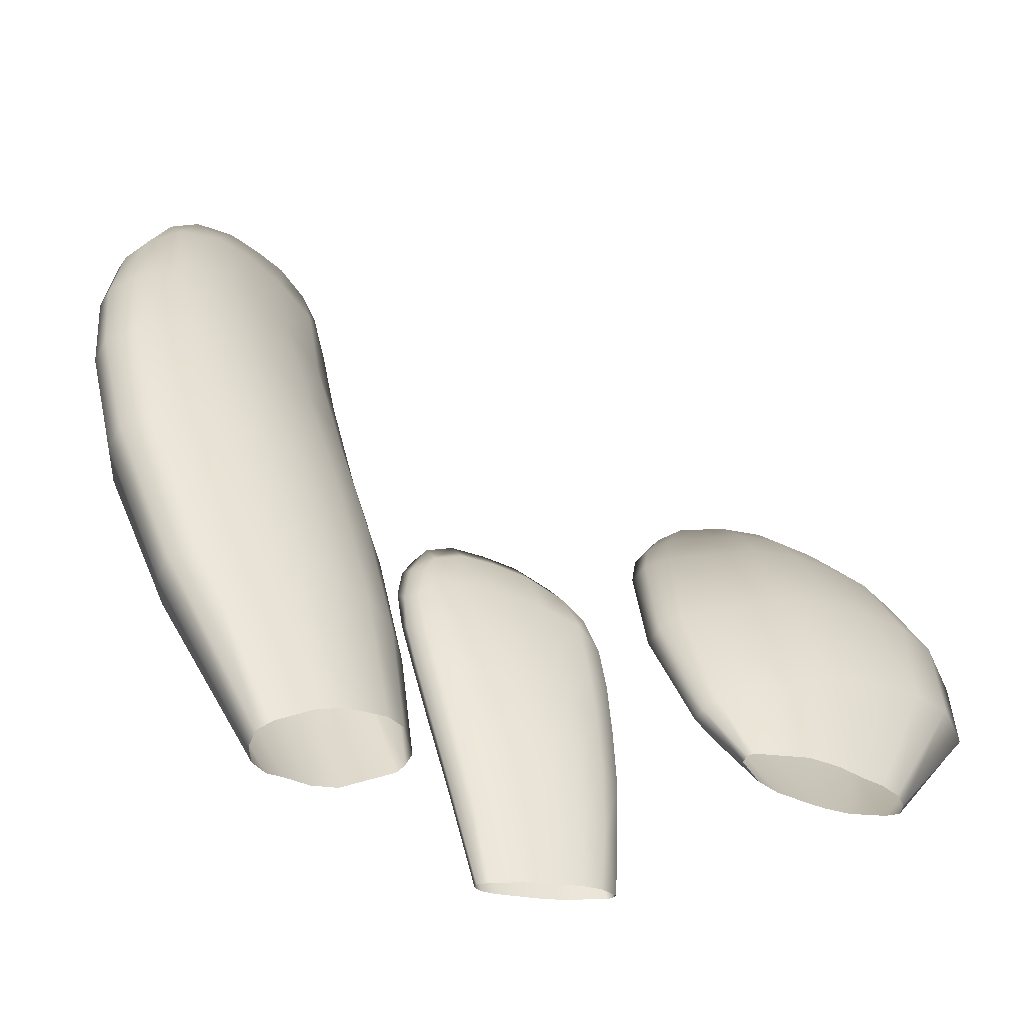
<metadata>
{"format":"obj","ext":"obj","renderer":"f3d","projection":"perspective","resolution":1024,"background":"white","views":[{"elev":-36.2,"azim":-1.1,"up":"+Y"}]}
</metadata>
<code>
g ENV_Grass_05_MO
v -0.0092 -0.02025 -0.0679
v -0.01987 0.02477 -0.06382
v -0.008372 -0.02097 -0.06363
v -0.02084 0.02638 -0.06936
v -0.02941 0.06228 -0.0649
v -0.01721 0.02779 -0.07674
v -0.006396 -0.01908 -0.07324
v -0.03095 0.06485 -0.07118
v -0.03664 0.09162 -0.06729
v -0.03841 0.09508 -0.07426
v -0.04131 0.1134 -0.07085
v -0.009457 0.02776 -0.08389
v -0.0003375 -0.01782 -0.07814
v -0.02658 0.06725 -0.08091
v -0.04382 0.1184 -0.07784
v -0.04303 0.1329 -0.07544
v 0.0005463 0.02643 -0.08913
v 0.006958 -0.0167 -0.0818
v -0.01745 0.06743 -0.08969
v -0.03431 0.09985 -0.08486
v -0.04651 0.1387 -0.08143
v -0.04068 0.1528 -0.08178
v 0.0124 0.02465 -0.09382
v 0.01731 -0.01489 -0.08754
v -0.005681 0.06542 -0.09579
v -0.02427 0.101 -0.09473
v -0.04053 0.1258 -0.08828
v -0.04489 0.1547 -0.08708
v -0.03367 0.1711 -0.09139
v -0.04272 0.149 -0.09077
v -0.03008 0.1275 -0.09907
v -0.01094 0.09898 -0.1018
v 0.007745 0.06253 -0.1008
v -0.03954 0.1666 -0.09345
v -0.03158 0.1536 -0.1019
v -0.02797 0.173 -0.1038
v -0.0219 0.1794 -0.1009
v -0.01494 0.1264 -0.1066
v -0.01633 0.1519 -0.1106
v -0.01233 0.1734 -0.1115
v -0.006974 0.1803 -0.1089
v 0.001719 0.1507 -0.1173
v 0.004017 0.1712 -0.1184
v 0.008983 0.178 -0.1158
v 0.02199 0.1631 -0.1228
v 0.02556 0.1683 -0.1197
v 0.001567 0.1239 -0.113
v 0.0244 0.1456 -0.1216
v 0.0315 0.1515 -0.1226
v 0.04061 0.1497 -0.1198
v 0.03886 0.133 -0.1207
v 0.04825 0.1283 -0.1169
v 0.004081 0.09647 -0.1075
v 0.02152 0.1182 -0.1166
v 0.04055 0.11 -0.116
v 0.05154 0.1036 -0.1129
v 0.02275 0.09111 -0.1107
v 0.04217 0.08227 -0.1106
v 0.05316 0.07735 -0.1076
v 0.0252 0.05725 -0.1038
v 0.04338 0.0503 -0.1037
v 0.0539 0.04597 -0.1014
v 0.02782 0.02102 -0.09691
v 0.02811 -0.01334 -0.09183
v 0.04829 -0.01183 -0.09367
v 0.04419 0.01726 -0.09763
v 0.05303 0.01388 -0.09564
v 0.05086 -0.01189 -0.0923
v 0.05303 0.01388 -0.09564
v 0.05086 -0.01189 -0.0923
v 0.05219 -0.01228 -0.08946
v 0.05329 0.01331 -0.09054
v 0.05451 0.04542 -0.09556
v 0.0539 0.04597 -0.1014
v 0.04758 0.01375 -0.08251
v 0.04543 -0.01456 -0.07941
v 0.05341 0.07702 -0.1015
v 0.05316 0.07735 -0.1076
v 0.03841 0.01491 -0.07543
v 0.03792 -0.01603 -0.074
v 0.02923 -0.01735 -0.06997
v 0.04761 0.04702 -0.08656
v 0.05166 0.105 -0.1071
v 0.05154 0.1036 -0.1129
v 0.02801 0.01625 -0.07018
v 0.01988 -0.01879 -0.06582
v 0.04585 0.08075 -0.09253
v 0.03706 0.04928 -0.07843
v 0.0486 0.1281 -0.1117
v 0.04825 0.1283 -0.1169
v 0.01667 0.01791 -0.06584
v 0.01001 -0.01993 -0.06326
v 0.0429 0.1089 -0.0987
v 0.02515 0.05143 -0.0723
v 0.03356 0.08364 -0.08366
v 0.04168 0.1467 -0.1139
v 0.04061 0.1497 -0.1198
v 0.002322 0.02046 -0.0629
v -0.003286 -0.02078 -0.06252
v 0.03929 0.1397 -0.108
v 0.03189 0.1581 -0.1135
v 0.02556 0.1683 -0.1197
v 0.02839 0.114 -0.08991
v 0.01204 0.0539 -0.06724
v 0.02007 0.08556 -0.07663
v -0.01098 0.0224 -0.06222
v -0.008372 -0.02097 -0.06363
v -0.01987 0.02477 -0.06382
v 0.02226 0.144 -0.09903
v 0.01325 0.1167 -0.08239
v -0.003873 0.05679 -0.06381
v -0.02004 0.05983 -0.06277
v -0.02941 0.06228 -0.0649
v 0.005664 0.08768 -0.07068
v 0.01483 0.1677 -0.1086
v 0.008983 0.178 -0.1158
v -0.02706 0.08975 -0.06518
v -0.03664 0.09162 -0.06729
v -0.01124 0.08921 -0.06633
v -0.002113 0.1174 -0.07536
v 0.005929 0.1459 -0.09082
v -0.001462 0.1705 -0.1016
v -0.006974 0.1803 -0.1089
v -0.0163 0.1694 -0.09347
v -0.0219 0.1794 -0.1009
v -0.03267 0.1134 -0.0686
v -0.04131 0.1134 -0.07085
v -0.01866 0.1162 -0.07021
v -0.01061 0.1466 -0.08339
v -0.02922 0.1617 -0.08459
v -0.03367 0.1711 -0.09139
v -0.04068 0.1528 -0.08178
v -0.03631 0.1339 -0.07278
v -0.04303 0.1329 -0.07544
v -0.0268 0.1432 -0.07702
v -0.03467 0.1498 -0.07835
v -0.09477 -0.03326 0.06876
v -0.132 0.05288 0.07005
v -0.0919 -0.02952 0.07438
v -0.1366 0.04853 0.06124
v -0.1579 0.1223 0.06389
v -0.1355 0.0445 0.04823
v -0.09396 -0.03538 0.06079
v -0.1636 0.1188 0.05386
v -0.1706 0.1775 0.05337
v -0.1762 0.1754 0.04229
v -0.1747 0.2179 0.03955
v -0.128 0.04053 0.03472
v -0.0892 -0.03516 0.0526
v -0.163 0.1143 0.03678
v -0.1801 0.2192 0.02783
v -0.1726 0.254 0.02157
v -0.1159 0.03781 0.02394
v -0.08248 -0.03318 0.04583
v -0.155 0.1094 0.0203
v -0.1761 0.1751 0.024
v -0.1772 0.2578 0.01027
v -0.1635 0.2908 -0.003632
v -0.1009 0.03608 0.01378
v -0.07328 -0.03058 0.03545
v -0.1415 0.1049 0.007593
v -0.1685 0.1712 0.006548
v -0.1794 0.2248 0.008854
v -0.17 0.2867 -0.01114
v -0.1497 0.3221 -0.03645
v -0.1729 0.2714 -0.01061
v -0.1724 0.2213 -0.008918
v -0.1553 0.166 -0.006982
v -0.1247 0.1012 -0.003736
v -0.1602 0.3075 -0.0324
v -0.1643 0.2742 -0.03015
v -0.1495 0.3149 -0.05354
v -0.1367 0.3344 -0.05971
v -0.1589 0.2179 -0.02216
v -0.1531 0.2683 -0.04238
v -0.1369 0.3151 -0.06515
v -0.1248 0.3349 -0.07167
v -0.1371 0.2674 -0.05352
v -0.1246 0.3111 -0.07315
v -0.1134 0.3306 -0.07868
v -0.1118 0.2982 -0.07372
v -0.1036 0.3145 -0.07529
v -0.1429 0.214 -0.03387
v -0.1153 0.2632 -0.06075
v -0.1058 0.2785 -0.06698
v -0.09445 0.2826 -0.06418
v -0.1004 0.2452 -0.05713
v -0.08749 0.245 -0.05245
v -0.1387 0.1625 -0.019
v -0.1209 0.2086 -0.04225
v -0.09658 0.2028 -0.04451
v -0.08014 0.1996 -0.0416
v -0.1152 0.1584 -0.02819
v -0.08742 0.152 -0.03233
v -0.06967 0.1525 -0.03009
v -0.1004 0.09777 -0.01278
v -0.0727 0.09549 -0.01657
v -0.05547 0.09634 -0.01508
v -0.07978 0.03483 0.005881
v -0.06294 -0.02665 0.02696
v -0.04082 -0.01532 0.01967
v -0.05671 0.03657 0.00176
v -0.04303 0.03751 0.003704
v -0.0373 -0.01264 0.02088
v -0.04303 0.03751 0.003704
v -0.0373 -0.01264 0.02088
v -0.03454 -0.009601 0.02439
v -0.04022 0.04269 0.01134
v -0.05164 0.103 -0.005809
v -0.05547 0.09634 -0.01508
v -0.04419 0.04993 0.02461
v -0.03769 -0.006508 0.03962
v -0.06628 0.1597 -0.02037
v -0.06967 0.1525 -0.03009
v -0.05353 0.05543 0.03743
v -0.04376 -0.007303 0.04877
v -0.05182 -0.009923 0.05639
v -0.0575 0.1132 0.0102
v -0.07735 0.2098 -0.03308
v -0.08014 0.1996 -0.0416
v -0.06561 0.05821 0.04801
v -0.06056 -0.01302 0.06434
v -0.07326 0.1738 -0.00466
v -0.06907 0.1212 0.02586
v -0.08445 0.2509 -0.04507
v -0.08749 0.245 -0.05245
v -0.07966 0.05987 0.05758
v -0.07064 -0.01755 0.07028
v -0.08494 0.223 -0.01913
v -0.08342 0.1257 0.03874
v -0.08618 0.1831 0.01211
v -0.09096 0.2837 -0.05496
v -0.09445 0.2826 -0.06418
v -0.09903 0.05961 0.06582
v -0.0856 -0.02527 0.07461
v -0.09228 0.2748 -0.04279
v -0.09805 0.3033 -0.06016
v -0.1036 0.3145 -0.07529
v -0.09907 0.2358 -0.00417
v -0.09995 0.1286 0.05014
v -0.1011 0.1875 0.02623
v -0.1179 0.05584 0.0704
v -0.0919 -0.02952 0.07438
v -0.132 0.05288 0.07005
v -0.1064 0.2849 -0.0298
v -0.1139 0.2419 0.009143
v -0.1211 0.1287 0.05961
v -0.1436 0.1259 0.06518
v -0.1579 0.1223 0.06389
v -0.1174 0.1904 0.03859
v -0.1095 0.3203 -0.05981
v -0.1134 0.3306 -0.07868
v -0.1573 0.1818 0.05472
v -0.1706 0.1775 0.05337
v -0.1374 0.1887 0.04909
v -0.1289 0.2431 0.02221
v -0.12 0.29 -0.01739
v -0.1215 0.3257 -0.05211
v -0.1248 0.3349 -0.07167
v -0.1335 0.325 -0.03925
v -0.1367 0.3344 -0.05971
v -0.1631 0.2253 0.0407
v -0.1747 0.2179 0.03955
v -0.1465 0.2374 0.03373
v -0.1343 0.2912 -0.005407
v -0.1473 0.3124 -0.01823
v -0.1497 0.3221 -0.03645
v -0.1635 0.2908 -0.003632
v -0.1631 0.2628 0.02289
v -0.1726 0.254 0.02157
v -0.1505 0.2829 0.008348
v -0.1566 0.2916 0.002234
v 0.1539 -0.04258 0.04531
v 0.1845 0.008292 -0.001912
v 0.1529 -0.04384 0.0412
v 0.1886 0.01151 0.002571
v 0.1878 0.04806 -0.02794
v 0.1805 0.01569 0.02017
v 0.1511 -0.04114 0.05071
v 0.1917 0.05228 -0.02268
v 0.1797 0.08495 -0.05239
v 0.1831 0.08958 -0.04771
v 0.1723 0.1022 -0.06208
v 0.167 0.01502 0.033
v 0.1447 -0.04 0.05585
v 0.1818 0.06094 -0.004154
v 0.1752 0.107 -0.05832
v 0.1632 0.1176 -0.06955
v 0.1508 0.01194 0.0436
v 0.1371 -0.03919 0.06002
v 0.1686 0.06208 0.009979
v 0.1727 0.1022 -0.03391
v 0.1659 0.1222 -0.06665
v 0.1519 0.1337 -0.07708
v 0.1325 0.008356 0.05505
v 0.1265 -0.03779 0.06642
v 0.1522 0.05975 0.02295
v 0.1605 0.1058 -0.02224
v 0.1649 0.124 -0.05341
v 0.1564 0.1353 -0.07302
v 0.1356 0.1489 -0.08489
v 0.1535 0.1294 -0.0448
v 0.1529 0.139 -0.06713
v 0.1459 0.1053 -0.01041
v 0.1326 0.05659 0.03657
v 0.1404 0.1499 -0.08097
v 0.14 0.1303 -0.03448
v 0.144 0.146 -0.0618
v 0.1298 0.1599 -0.08577
v 0.1249 0.1587 -0.08988
v 0.128 0.1036 0.002619
v 0.1342 0.1504 -0.05759
v 0.1199 0.1672 -0.08751
v 0.1149 0.166 -0.09183
v 0.1091 0.1716 -0.08471
v 0.1045 0.1705 -0.08877
v 0.1231 0.1313 -0.025
v 0.1203 0.1535 -0.05141
v 0.09969 0.1714 -0.07728
v 0.09546 0.1703 -0.08113
v 0.1035 0.1534 -0.04688
v 0.08391 0.1529 -0.04715
v 0.08001 0.1513 -0.0522
v 0.07937 0.138 -0.02864
v 0.0714 0.1326 -0.0271
v 0.106 0.1271 -0.01484
v 0.07236 0.1041 0.012
v 0.0628 0.09846 0.01278
v 0.1084 0.09789 0.01453
v 0.06973 0.07982 0.03342
v 0.05968 0.07485 0.03477
v 0.1118 0.05054 0.04715
v 0.07123 0.03319 0.06053
v 0.06235 0.02847 0.05872
v 0.1141 0.002909 0.06299
v 0.1152 -0.03696 0.07107
v 0.09446 -0.03731 0.07422
v 0.08258 -0.01115 0.06996
v 0.07666 -0.01453 0.0685
v 0.09179 -0.03778 0.07308
v 0.07666 -0.01453 0.0685
v 0.09179 -0.03778 0.07308
v 0.09032 -0.03859 0.07045
v 0.07384 -0.01688 0.06462
v 0.05814 0.02545 0.05257
v 0.06235 0.02847 0.05872
v 0.08243 -0.01601 0.04859
v 0.097 -0.04119 0.0604
v 0.05458 0.07161 0.02929
v 0.05968 0.07485 0.03477
v 0.094 -0.01391 0.03682
v 0.1045 -0.04249 0.05457
v 0.1135 -0.04331 0.05019
v 0.06997 0.02815 0.02934
v 0.05774 0.096 0.007577
v 0.0628 0.09846 0.01278
v 0.1082 -0.01092 0.02704
v 0.1233 -0.04419 0.04573
v 0.0702 0.07559 0.001969
v 0.08515 0.03035 0.01355
v 0.06712 0.131 -0.03173
v 0.0714 0.1326 -0.0271
v 0.1247 -0.007569 0.01631
v 0.1334 -0.04466 0.04237
v 0.07394 0.1089 -0.02541
v 0.1033 0.03281 0.001101
v 0.08555 0.07739 -0.01447
v 0.07466 0.1463 -0.05149
v 0.08001 0.1513 -0.0522
v 0.1423 -0.00368 0.007287
v 0.1475 -0.04429 0.04046
v 0.08019 0.1396 -0.05377
v 0.09052 0.1667 -0.08091
v 0.09546 0.1703 -0.08113
v 0.08858 0.1131 -0.04204
v 0.1031 0.07867 -0.02729
v 0.1236 0.03605 -0.01178
v 0.1764 0.00503 -0.0029
v 0.1529 -0.04384 0.0412
v 0.1845 0.008292 -0.001912
v 0.09489 0.1431 -0.06952
v 0.1055 0.1133 -0.05372
v 0.1447 0.03954 -0.02167
v 0.1792 0.04472 -0.02966
v 0.1878 0.04806 -0.02794
v 0.1218 0.08079 -0.04014
v 0.09941 0.1674 -0.08923
v 0.1045 0.1705 -0.08877
v 0.1716 0.08223 -0.05457
v 0.1797 0.08495 -0.05239
v 0.1415 0.08239 -0.04936
v 0.1093 0.1432 -0.079
v 0.1101 0.1632 -0.09302
v 0.1149 0.166 -0.09183
v 0.1215 0.1124 -0.06363
v 0.1208 0.1565 -0.09188
v 0.1249 0.1587 -0.08988
v 0.1647 0.1005 -0.06513
v 0.1723 0.1022 -0.06208
v 0.139 0.109 -0.06871
v 0.1215 0.1374 -0.08396
v 0.132 0.1472 -0.08743
v 0.1356 0.1489 -0.08489
v 0.1519 0.1337 -0.07708
v 0.1563 0.1168 -0.0732
v 0.1632 0.1176 -0.06955
v 0.137 0.1285 -0.08355
v 0.1477 0.1314 -0.07936
g ENV_Grass_05_MO_0
f 3 2 1
f 2 4 1
f 2 5 4
f 4 6 1
f 6 7 1
f 5 8 4
f 4 8 6
f 8 5 9
f 10 8 9
f 9 11 10
f 6 12 7
f 12 13 7
f 8 14 6
f 14 8 10
f 11 15 10
f 15 11 16
f 12 17 13
f 17 18 13
f 19 12 6
f 14 19 6
f 20 14 10
f 10 15 20
f 21 15 16
f 16 22 21
f 17 23 18
f 23 24 18
f 25 17 12
f 19 25 12
f 26 19 14
f 20 26 14
f 15 27 20
f 27 15 21
f 22 28 21
f 22 29 28
f 21 28 30
f 30 27 21
f 27 31 20
f 31 26 20
f 19 26 32
f 25 19 32
f 25 33 17
f 33 23 17
f 29 34 28
f 28 34 30
f 30 35 27
f 30 34 35
f 35 31 27
f 36 34 29
f 34 36 35
f 37 36 29
f 31 38 26
f 38 32 26
f 31 35 39
f 35 36 39
f 38 31 39
f 40 36 37
f 36 40 39
f 41 40 37
f 39 42 38
f 39 40 42
f 43 40 41
f 40 43 42
f 44 43 41
f 45 43 44
f 43 45 42
f 46 45 44
f 38 47 32
f 42 47 38
f 45 48 42
f 47 42 48
f 49 45 46
f 48 45 49
f 50 49 46
f 51 49 50
f 51 48 49
f 52 51 50
f 47 53 32
f 32 53 25
f 53 33 25
f 54 47 48
f 54 48 51
f 47 54 53
f 55 51 52
f 55 54 51
f 56 55 52
f 54 57 53
f 33 53 57
f 57 54 55
f 58 55 56
f 58 57 55
f 59 58 56
f 60 33 57
f 60 57 58
f 33 60 23
f 61 58 59
f 61 60 58
f 62 61 59
f 60 63 23
f 63 60 61
f 23 63 24
f 63 64 24
f 64 63 65
f 66 61 62
f 66 63 61
f 63 66 65
f 67 66 62
f 68 65 66
f 67 68 66
f 71 70 69
f 72 71 69
f 72 69 73
f 69 74 73
f 72 75 71
f 72 73 75
f 75 76 71
f 73 74 77
f 74 78 77
f 75 79 76
f 79 80 76
f 80 79 81
f 73 82 75
f 82 73 77
f 75 82 79
f 77 78 83
f 78 84 83
f 79 85 81
f 81 85 86
f 87 82 77
f 77 83 87
f 82 88 79
f 79 88 85
f 88 82 87
f 83 84 89
f 84 90 89
f 85 91 86
f 86 91 92
f 83 93 87
f 93 83 89
f 88 94 85
f 85 94 91
f 95 88 87
f 87 93 95
f 94 88 95
f 89 90 96
f 90 97 96
f 91 98 92
f 92 98 99
f 100 93 89
f 89 96 100
f 96 97 101
f 96 101 100
f 97 102 101
f 93 103 95
f 103 93 100
f 94 104 91
f 91 104 98
f 105 94 95
f 95 103 105
f 104 94 105
f 98 106 99
f 99 106 107
f 106 108 107
f 100 101 109
f 109 103 100
f 103 110 105
f 110 103 109
f 104 111 98
f 98 111 106
f 106 112 108
f 111 112 106
f 112 113 108
f 114 104 105
f 111 104 114
f 105 110 114
f 101 115 109
f 101 102 115
f 102 116 115
f 113 112 117
f 118 113 117
f 111 119 112
f 119 111 114
f 119 117 112
f 110 120 114
f 114 120 119
f 121 110 109
f 109 115 121
f 120 110 121
f 115 116 122
f 115 122 121
f 116 123 122
f 122 123 124
f 122 124 121
f 123 125 124
f 117 126 118
f 126 127 118
f 119 128 117
f 120 128 119
f 128 126 117
f 129 120 121
f 124 129 121
f 128 120 129
f 124 125 130
f 124 130 129
f 125 131 130
f 130 131 132
f 127 126 133
f 126 128 133
f 134 127 133
f 135 128 129
f 130 135 129
f 128 135 133
f 136 132 134
f 136 130 132
f 133 136 134
f 135 130 136
f 133 135 136
f 139 138 137
f 138 140 137
f 138 141 140
f 140 142 137
f 142 143 137
f 141 144 140
f 140 144 142
f 144 141 145
f 146 144 145
f 145 147 146
f 142 148 143
f 148 149 143
f 144 150 142
f 150 144 146
f 147 151 146
f 151 147 152
f 148 153 149
f 153 154 149
f 155 148 142
f 150 155 142
f 156 150 146
f 146 151 156
f 157 151 152
f 152 158 157
f 153 159 154
f 159 160 154
f 161 153 148
f 155 161 148
f 162 155 150
f 156 162 150
f 151 163 156
f 163 151 157
f 158 164 157
f 158 165 164
f 157 164 166
f 166 163 157
f 163 167 156
f 167 162 156
f 155 162 168
f 161 155 168
f 161 169 153
f 169 159 153
f 165 170 164
f 164 170 166
f 166 171 163
f 166 170 171
f 171 167 163
f 172 170 165
f 170 172 171
f 173 172 165
f 167 174 162
f 174 168 162
f 167 171 175
f 171 172 175
f 174 167 175
f 176 172 173
f 172 176 175
f 177 176 173
f 175 178 174
f 175 176 178
f 179 176 177
f 176 179 178
f 180 179 177
f 181 179 180
f 179 181 178
f 182 181 180
f 174 183 168
f 178 183 174
f 181 184 178
f 183 178 184
f 185 181 182
f 184 181 185
f 186 185 182
f 187 185 186
f 187 184 185
f 188 187 186
f 183 189 168
f 168 189 161
f 189 169 161
f 190 183 184
f 190 184 187
f 183 190 189
f 191 187 188
f 191 190 187
f 192 191 188
f 190 193 189
f 169 189 193
f 193 190 191
f 194 191 192
f 194 193 191
f 195 194 192
f 196 169 193
f 196 193 194
f 169 196 159
f 197 194 195
f 197 196 194
f 198 197 195
f 196 199 159
f 199 196 197
f 159 199 160
f 199 200 160
f 200 199 201
f 202 197 198
f 202 199 197
f 199 202 201
f 203 202 198
f 204 201 202
f 203 204 202
f 207 206 205
f 208 207 205
f 208 205 209
f 205 210 209
f 208 211 207
f 208 209 211
f 211 212 207
f 209 210 213
f 210 214 213
f 211 215 212
f 215 216 212
f 216 215 217
f 209 218 211
f 218 209 213
f 211 218 215
f 213 214 219
f 214 220 219
f 215 221 217
f 217 221 222
f 223 218 213
f 213 219 223
f 218 224 215
f 215 224 221
f 224 218 223
f 219 220 225
f 220 226 225
f 221 227 222
f 222 227 228
f 219 229 223
f 229 219 225
f 224 230 221
f 221 230 227
f 231 224 223
f 223 229 231
f 230 224 231
f 225 226 232
f 226 233 232
f 227 234 228
f 228 234 235
f 236 229 225
f 225 232 236
f 232 233 237
f 232 237 236
f 233 238 237
f 229 239 231
f 239 229 236
f 230 240 227
f 227 240 234
f 241 230 231
f 231 239 241
f 240 230 241
f 234 242 235
f 235 242 243
f 242 244 243
f 236 237 245
f 245 239 236
f 239 246 241
f 246 239 245
f 240 247 234
f 234 247 242
f 242 248 244
f 247 248 242
f 248 249 244
f 250 240 241
f 247 240 250
f 241 246 250
f 237 251 245
f 237 238 251
f 238 252 251
f 249 248 253
f 254 249 253
f 247 255 248
f 255 247 250
f 255 253 248
f 246 256 250
f 250 256 255
f 257 246 245
f 245 251 257
f 256 246 257
f 251 252 258
f 251 258 257
f 252 259 258
f 258 259 260
f 258 260 257
f 259 261 260
f 253 262 254
f 262 263 254
f 255 264 253
f 256 264 255
f 264 262 253
f 265 256 257
f 260 265 257
f 264 256 265
f 260 261 266
f 260 266 265
f 261 267 266
f 266 267 268
f 263 262 269
f 262 264 269
f 270 263 269
f 271 264 265
f 266 271 265
f 264 271 269
f 272 268 270
f 272 266 268
f 269 272 270
f 271 266 272
f 269 271 272
f 275 274 273
f 274 276 273
f 274 277 276
f 276 278 273
f 278 279 273
f 277 280 276
f 276 280 278
f 280 277 281
f 282 280 281
f 281 283 282
f 278 284 279
f 284 285 279
f 280 286 278
f 286 280 282
f 283 287 282
f 287 283 288
f 284 289 285
f 289 290 285
f 291 284 278
f 286 291 278
f 292 286 282
f 282 287 292
f 293 287 288
f 288 294 293
f 289 295 290
f 295 296 290
f 297 289 284
f 291 297 284
f 298 291 286
f 292 298 286
f 287 299 292
f 299 287 293
f 294 300 293
f 294 301 300
f 299 302 292
f 302 298 292
f 303 299 293
f 293 300 303
f 302 299 303
f 291 298 304
f 297 291 304
f 297 305 289
f 305 295 289
f 301 306 300
f 300 306 303
f 302 307 298
f 307 304 298
f 308 302 303
f 303 306 308
f 307 302 308
f 309 306 301
f 306 309 308
f 310 309 301
f 304 311 297
f 311 305 297
f 308 309 312
f 312 307 308
f 313 309 310
f 309 313 312
f 314 313 310
f 315 313 314
f 313 315 312
f 316 315 314
f 307 317 304
f 317 311 304
f 312 318 307
f 315 318 312
f 318 317 307
f 319 315 316
f 315 319 318
f 320 319 316
f 317 318 321
f 319 321 318
f 322 319 320
f 321 319 322
f 323 322 320
f 324 322 323
f 324 321 322
f 325 324 323
f 326 317 321
f 317 326 311
f 326 321 324
f 327 324 325
f 327 326 324
f 328 327 325
f 326 329 311
f 329 326 327
f 305 311 329
f 330 327 328
f 330 329 327
f 331 330 328
f 332 305 329
f 332 329 330
f 305 332 295
f 333 330 331
f 333 332 330
f 334 333 331
f 332 335 295
f 335 332 333
f 295 335 296
f 335 336 296
f 336 335 337
f 338 333 334
f 338 335 333
f 335 338 337
f 339 338 334
f 340 337 338
f 339 340 338
f 343 342 341
f 344 343 341
f 344 341 345
f 341 346 345
f 344 347 343
f 344 345 347
f 347 348 343
f 345 346 349
f 346 350 349
f 347 351 348
f 351 352 348
f 352 351 353
f 345 354 347
f 354 345 349
f 347 354 351
f 349 350 355
f 350 356 355
f 351 357 353
f 353 357 358
f 359 354 349
f 349 355 359
f 354 360 351
f 351 360 357
f 360 354 359
f 355 356 361
f 356 362 361
f 357 363 358
f 358 363 364
f 355 365 359
f 365 355 361
f 360 366 357
f 357 366 363
f 367 360 359
f 359 365 367
f 366 360 367
f 361 362 368
f 362 369 368
f 363 370 364
f 364 370 371
f 372 365 361
f 361 368 372
f 368 369 373
f 368 373 372
f 369 374 373
f 365 375 367
f 375 365 372
f 376 366 367
f 367 375 376
f 366 377 363
f 363 377 370
f 377 366 376
f 370 378 371
f 371 378 379
f 378 380 379
f 372 373 381
f 381 375 372
f 375 382 376
f 382 375 381
f 377 383 370
f 370 383 378
f 378 384 380
f 383 384 378
f 384 385 380
f 386 377 376
f 383 377 386
f 376 382 386
f 373 387 381
f 373 374 387
f 374 388 387
f 385 384 389
f 390 385 389
f 383 391 384
f 391 383 386
f 391 389 384
f 392 382 381
f 381 387 392
f 387 388 393
f 387 393 392
f 388 394 393
f 382 395 386
f 386 395 391
f 395 382 392
f 393 394 396
f 393 396 392
f 394 397 396
f 389 398 390
f 398 399 390
f 391 400 389
f 395 400 391
f 400 398 389
f 401 395 392
f 396 401 392
f 400 395 401
f 396 397 402
f 396 402 401
f 397 403 402
f 402 403 404
f 399 398 405
f 398 400 405
f 406 399 405
f 407 400 401
f 402 407 401
f 400 407 405
f 408 404 406
f 408 402 404
f 405 408 406
f 407 402 408
f 405 407 408

</code>
